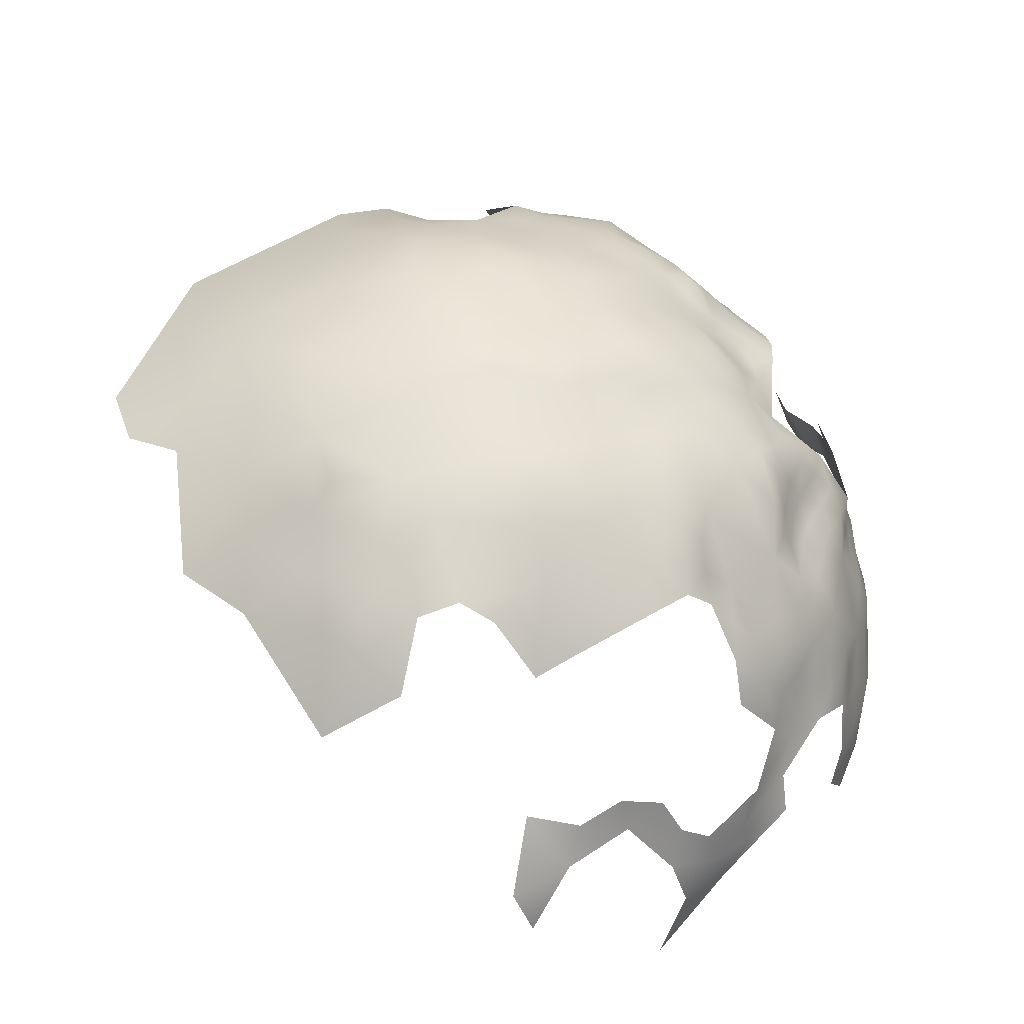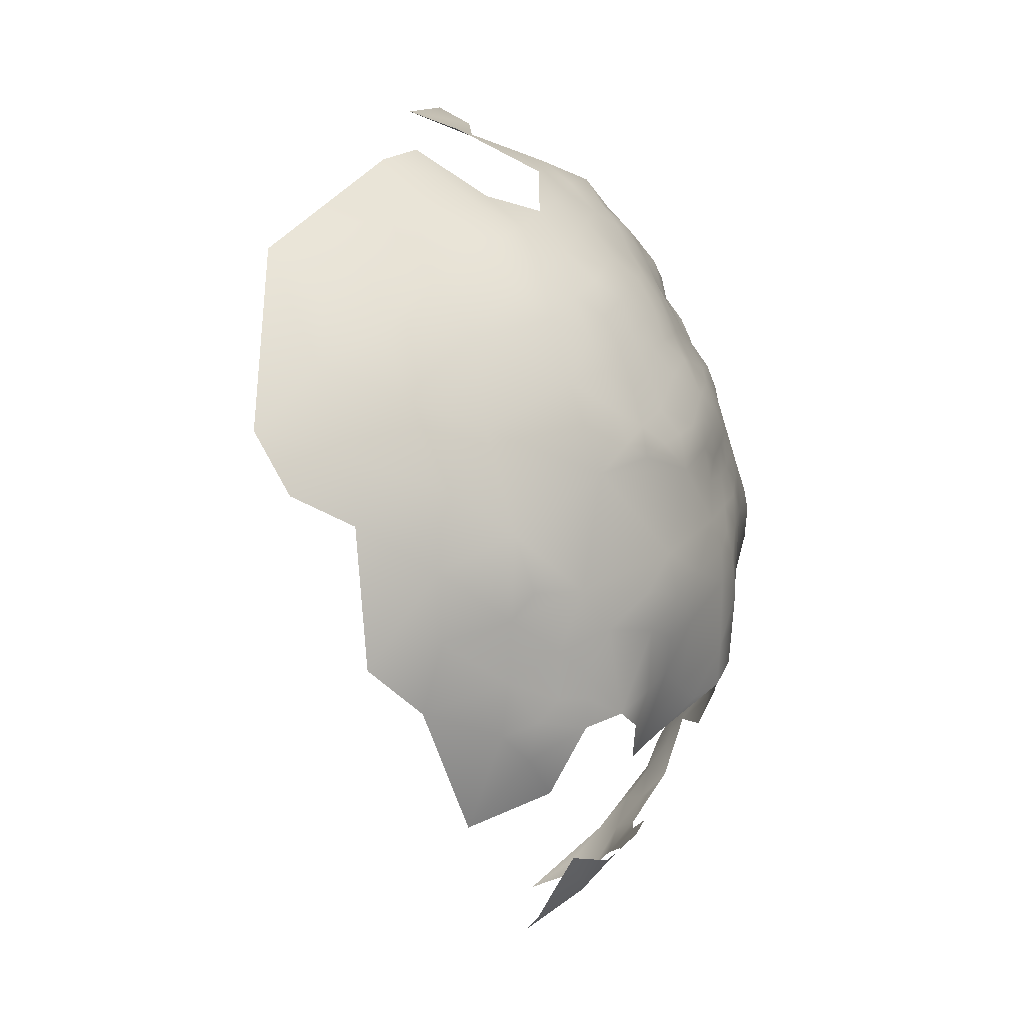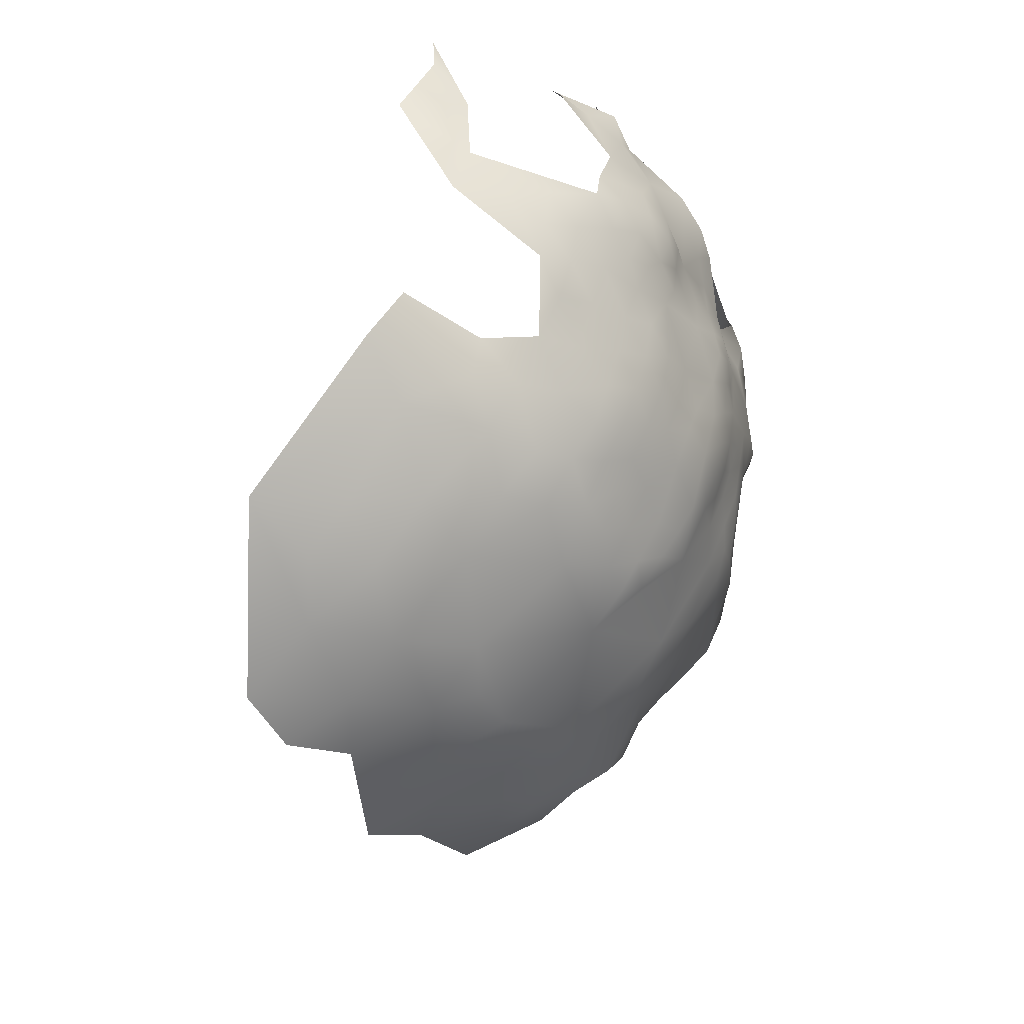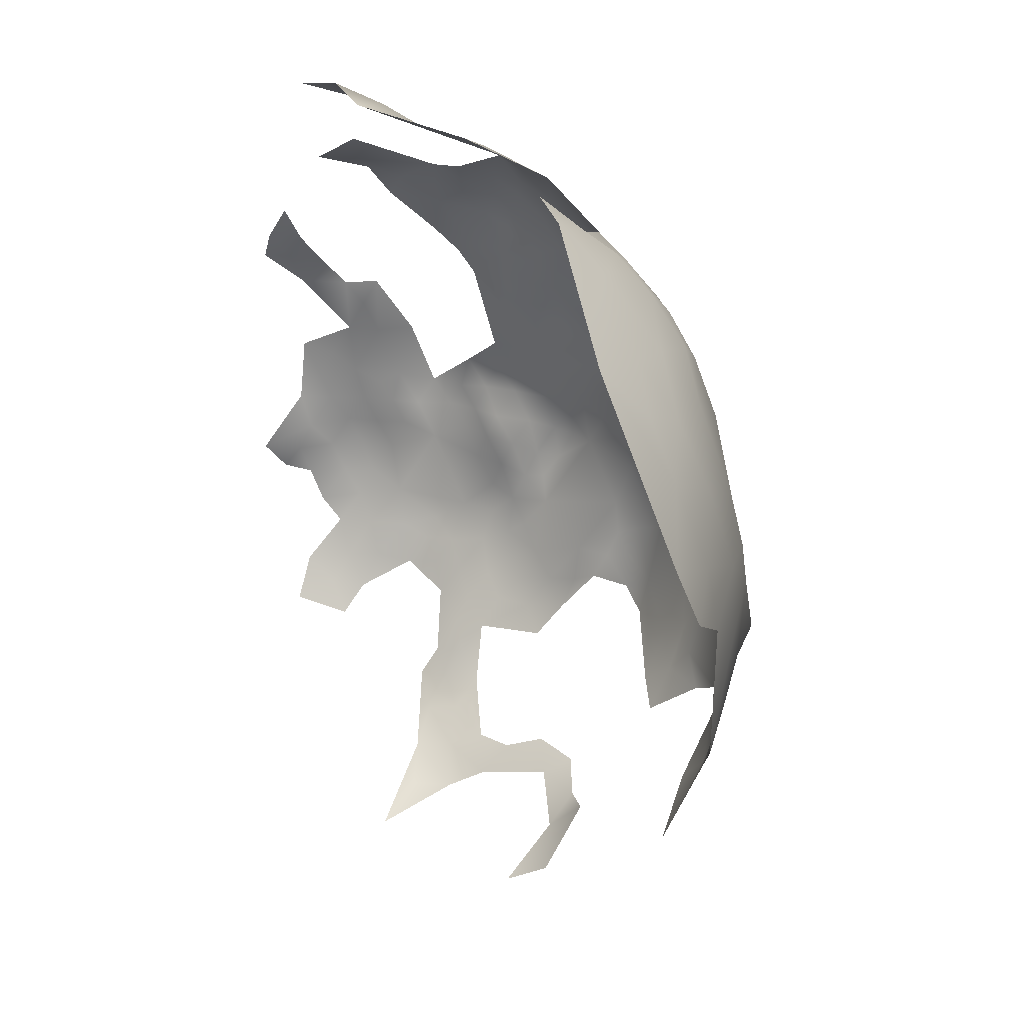
<metadata>
{"format":"obj","ext":"obj","renderer":"f3d","projection":"perspective","resolution":1024,"background":"white","views":[{"elev":-24.7,"azim":-4.5,"up":"+Y"},{"elev":1.7,"azim":-47.0,"up":"+Y"},{"elev":43.1,"azim":-45.2,"up":"+Y"},{"elev":20.0,"azim":-101.3,"up":"+Y"}]}
</metadata>
<code>
v -531 440.1 -565.9
v -531.3 445.5 -570.3
v -536.3 443.5 -566.9
v -536.3 438.2 -563.1
v -536.7 433 -559.7
v -531.2 434.9 -562.3
v -541.9 441.5 -564.1
v -541.8 436.2 -560.4
v -547.2 438.9 -561.5
v -549.9 444.1 -566
v -553.6 436.1 -560.3
v -548 433 -558.7
v -542.2 430.5 -558.1
v -559 439.5 -562.7
v -566.9 436 -562.2
v -560.7 432.2 -558.8
v -575 429 -561.8
v -576.6 438.2 -568.5
v -553.9 429.4 -556.9
v -542.9 447 -569.1
v -537.4 428.1 -557.4
v -532.2 429.7 -559.6
v -525.8 436.9 -565.5
v -526.3 442 -569.2
v -526.7 430.9 -562
v -548.9 450.8 -572.1
v -556.4 447.6 -569.2
v -557.4 452.9 -576.2
v -562.5 450.7 -572.8
v -564.5 444.5 -567.5
v -564.7 455.4 -578.8
v -573.8 449.9 -576.7
v -541.1 424.9 -555.9
v -547 427.5 -556.4
v -546.5 421.5 -554.2
v -540.1 418.2 -553.7
v -546.7 415.4 -551.9
v -536.4 414.1 -552.6
v -541.1 412.6 -551.8
v -535.9 408.4 -551.7
v -552.5 417.8 -552.6
v -552.4 424.2 -554.5
v -560.8 422.2 -555
v -551.6 412.5 -551
v -547 410.4 -550.6
v -557.4 407.9 -551.5
v -525.5 446.4 -573.1
v -542 452.9 -574.5
v -541.6 458.4 -579.1
v -536.6 450 -572.5
v -530.6 452.1 -575.9
v -531.1 457.4 -581.1
v -536.3 455.4 -577.6
v -536.4 459.6 -583
v -587.1 430.7 -568.6
v -586 439.8 -574.6
v -588.6 419.6 -563.9
v -598.3 424.1 -571.8
v -596.3 410.1 -565.9
v -577.5 414.6 -557
v -527.1 426.7 -559.2
v -532.9 424.1 -556.7
v -532.1 461.6 -586.6
v -537.8 466.3 -598.2
v -538.4 463.4 -588.9
v -524 458.8 -583.7
v -524.1 454 -579.9
v -517.5 454 -583.9
v -520.3 446.8 -575.4
v -519.7 441 -571.9
v -515.6 444.4 -577
v -598 442.4 -583.4
v -594.6 433.9 -575
v -546 466.3 -593.6
v -512.6 452.4 -588.3
v -512.7 449.4 -582.2
v -508.9 449.4 -587.4
v -507.5 451.2 -592.1
v -503 446.7 -590.7
v -503.2 451.5 -597.2
v -499.5 447.8 -598.9
v -499.4 452.6 -602.8
v -505 455.1 -603.5
v -508.7 459.6 -606.5
v -504.7 455.8 -612.1
v -511.1 455 -592.8
v -517.1 455.7 -589.6
v -518.6 450.7 -579.2
v -524.2 450.2 -576.2
v -511.4 440.5 -577.2
v -511.2 445.1 -579.1
v -508.6 442.2 -579.3
v -507.5 445.4 -583.1
v -506.7 437.3 -579.5
v -511 436.3 -575.6
v -507.3 432.1 -575.7
v -503.3 432.1 -579
v -503.2 427.4 -576.5
v -500 429.1 -580.3
v -499.6 433.9 -582.2
v -503 423.2 -573
v -506.5 427.1 -572.1
v -495.1 435.6 -585.8
v -500.5 439.4 -585.2
v -502.7 417.3 -570.5
v -506 422.4 -569.1
v -509.2 426.2 -568.4
v -512.1 432.1 -571.4
v -509.7 421.5 -566.2
v -514.5 425.5 -565.2
v -518.4 422.8 -561.4
v -514 419.9 -562.6
v -522.4 426.6 -561.7
v -518.6 418.2 -559.1
v -521.3 431.8 -565.7
v -514.2 414.6 -560.8
v -509.5 416.1 -564.4
v -510.8 410.9 -562.1
v -514.7 408.8 -559.9
v -505.8 408.9 -564.5
v -510.2 406.3 -561.5
v -514 403.8 -558.8
v -506.5 400.8 -563.3
v -518.9 407.1 -557.7
v -515.4 398.3 -557.5
v -519.8 402.2 -556.3
v -520.7 397.9 -555
v -518.5 393.3 -555.5
v -502 404.6 -565.8
v -498.9 401.4 -568.3
v -499 407.5 -569.7
v -506.8 418.6 -567.6
v -512.5 390.4 -559.6
v -517.4 387 -555.9
v -513.5 384.9 -559.2
v -515.9 381.1 -557.7
v -512.7 380.2 -561.1
v -522 378.2 -555.5
v -516.2 375.2 -558.2
v -523.7 389.4 -553.7
v -508.3 380.4 -565.6
v -499.7 396 -567.4
v -497.4 396.3 -571.2
v -496 402.2 -572.6
v -493.3 407.3 -574.9
v -518.4 412.5 -558.3
v -523 415.1 -556.3
v -525 421 -557.3
v -527.3 411.9 -554.7
v -522.5 410.1 -556.5
v -496.3 412.2 -574.4
v -491.6 411.9 -577.7
v -490 407.5 -579.9
v -488.4 412.7 -582.8
v -488.8 402.9 -581.7
v -484.6 403 -585.7
v -482.6 402.8 -591.6
v -484 396.3 -588.7
v -482.5 407.4 -588.5
v -481.6 408.5 -595
v -486.6 407 -583.9
v -481.5 398.7 -594.2
v -491.6 398.1 -579.9
v -499.6 423.6 -577.2
v -497 418 -579.3
v -493.2 402.5 -578.3
v -495.1 397.5 -575.6
v -493.6 393 -577.5
v -489.1 393.4 -581.1
v -487.2 398.8 -582.9
v -490.9 388.2 -578.6
v -494.4 386.2 -575.4
v -491.5 383 -578.6
v -494.8 379.7 -576.2
v -491.5 377.2 -580.7
v -487.3 383.2 -583.5
v -484.4 379.7 -588.9
v -487.8 376.1 -586.3
v -484.8 375.7 -590.5
v -487.5 371.5 -589.5
v -491.1 371.2 -585.4
v -496.3 391.3 -573.4
v -496.5 381.7 -573.6
v -499.8 387 -570.1
v -499.5 377.2 -572.2
v -494.7 371.1 -580.3
v -498.7 371.1 -575.2
v -497.6 367.1 -578.9
v -494.6 366.5 -584.2
v -501.6 366.9 -574.1
v -498.6 362 -582.4
v -495.6 362 -586.8
v -498.6 357.1 -586.2
v -489.8 366.3 -588.9
v -503.7 372.9 -570
v -507.2 368.4 -568.4
v -495.9 374.6 -576.3
v -482.7 378.1 -594.9
v -521.1 371.9 -556.8
v -527.4 369.9 -556.9
v -526.8 416.6 -555.3
v -531.4 415.7 -553.9
v -524.4 394.7 -553.4
v -527 399.9 -553.3
v -525.2 406.4 -555
v -495.7 431.5 -583
v -514.8 439.2 -574.5
v -484.4 370.9 -594.1
v -479.7 393.5 -596.5
v -477.1 393.4 -601.7
v -475.9 393.3 -607.8
v -479 398.3 -599.1
v -478.2 388.4 -600.1
v -476.6 388.1 -605.4
v -480.8 403 -596.3
v -477.9 383.3 -602.7
v -478.6 403.2 -601.5
v -480.1 406.7 -598.7
v -478.7 409 -603.2
v -477.3 408 -610
v -478 412.4 -607.5
v -480.6 418 -604.4
v -482.3 423 -601.9
v -482 417.6 -599.1
v -483.7 418.3 -592.9
v -482.5 427.3 -605.1
v -484.6 427.7 -599.6
v -476.7 398.5 -604.4
v -477 403.1 -607.8
v -475.3 403.2 -613.5
v -476.8 397.5 -611.8
v -475.9 392.7 -614.1
v -475.7 387.9 -612.1
v -475.9 382.2 -609.9
v -476.5 414.1 -612.6
v -496 356.8 -590.6
v -499.6 352.3 -589.6
v -495.2 351.8 -593.6
v -501.4 346.8 -593.2
v -534.6 364.4 -559
v -539.7 368.5 -555.9
v -540.1 361.1 -559.5
v -533.1 372.6 -555.2
v -538.8 375.4 -553.4
v -540.3 381 -551.3
v -540.2 387.9 -550
v -546.1 382.8 -550.4
v -548.2 389.1 -549.3
v -542.2 394.9 -550
v -501.7 352 -584
v -503.2 347.5 -588.4
v -507.7 342.1 -590.5
v -477.4 377.9 -606.7
v -480.2 378.3 -601
v -498 391.6 -570.2
v -505.8 362.5 -572.9
v -483.4 432.1 -609.7
v -483.8 433.1 -615.7
v -480.9 427.6 -613
v -487.3 437.4 -613.9
v -486 437.8 -619.5
v -488.5 442.9 -616.8
v -501.5 400.9 -565.4
v -482.3 372.1 -600
v -480 371.5 -605.3
v -483 365.9 -603.3
v -484.3 361.1 -607.2
v -481.2 366.4 -608.9
v -480.9 363.5 -615.7
v -478.1 370.7 -613.1
v -505.6 341.2 -596.4
v -511 335.8 -598
v -515.5 330.4 -604.4
v -512.9 335.6 -591.4
v -483.3 433.4 -620.2
v -533.1 391.6 -551.4
v -533.9 383.8 -552
v -495.3 439.9 -590.2
v -476 393.6 -620.8
v -474.5 389.1 -616.9
v -480.9 384.7 -595.3
v -509.8 344.2 -584.7
v -504.9 348.3 -585.5
v -514.8 343.9 -580.7
v -515.8 339.1 -585.5
v -518.7 346.4 -574.8
v -519.3 342 -579.9
v -524.2 342.2 -575.5
v -525.7 345.3 -570.7
v -532.1 341.4 -571.8
v -540.5 342.9 -572.2
v -533.4 336.1 -576.3
v -542.1 331.9 -578.9
v -585.3 405.7 -558.7
v -586.3 393.2 -558.7
v -597.7 400.3 -564.6
v -605.9 404.9 -569.8
v -609 414.5 -574.2
v -584.9 382.4 -559.1
v -572.8 389.9 -551.4
v -575.1 398.7 -553.4
v -574.8 385.7 -554.3
v -573.7 375.9 -556
v -585.5 371.6 -562.7
v -572.9 367.4 -558.1
v -565.8 380.3 -552.6
v -564.4 373 -553.8
v -562.9 389.7 -550.3
v -557 383.4 -550.1
v -560.4 376.8 -551.9
v -558.7 368 -553.3
v -567.5 363.3 -557.4
v -560.8 357.3 -559.1
v -572.7 352.6 -565.5
v -559.2 372.6 -552.5
v -552.4 369.9 -551.4
v -546.9 367.4 -553.1
v -543.3 372.8 -553.4
v -567.7 369.4 -555.2
v -595.3 378.8 -564.5
v -578.9 406.6 -555.3
v -507.5 373.8 -566.1
v -511.6 375.9 -563.4
v -573 458.1 -584.1
v -564.4 460.6 -585.3
v -532.2 469.7 -604.4
v -531.8 473.3 -612.3
v -541.7 471.4 -609.9
v -527 472.7 -617.5
v -538.4 328.5 -585.2
f 162 215 157
f 105 106 132
f 130 129 263
f 90 94 92
f 95 94 90
f 157 215 160
f 109 132 106
f 106 107 109
f 170 163 169
f 99 206 100
f 102 107 106
f 117 116 118
f 143 255 182
f 103 100 206
f 228 217 212
f 100 97 99
f 113 25 61
f 113 115 25
f 218 160 215
f 201 149 147
f 201 202 149
f 183 172 184
f 117 112 116
f 105 101 106
f 153 155 161
f 130 131 129
f 110 109 107
f 142 255 143
f 98 99 97
f 214 213 216
f 150 147 149
f 218 217 219
f 177 178 179
f 146 124 119
f 146 150 124
f 230 220 229
f 91 90 92
f 182 255 184
f 182 184 172
f 173 171 172
f 215 217 218
f 70 207 71
f 70 71 69
f 136 137 135
f 157 158 162
f 120 118 121
f 134 133 128
f 134 135 133
f 212 209 210
f 129 123 263
f 90 207 95
f 175 173 174
f 91 93 76
f 253 216 254
f 93 91 92
f 112 111 114
f 194 180 181
f 176 173 175
f 90 91 71
f 90 71 207
f 104 100 103
f 159 161 156
f 156 161 155
f 147 150 146
f 138 139 136
f 140 134 128
f 96 94 95
f 163 167 168
f 102 106 101
f 232 233 280
f 109 117 132
f 102 101 98
f 203 127 204
f 110 111 112
f 166 167 163
f 276 246 277
f 159 157 160
f 180 178 181
f 180 179 178
f 121 118 119
f 121 119 122
f 323 141 137
f 163 155 166
f 163 170 155
f 149 205 150
f 124 122 119
f 227 223 226
f 186 189 181
f 188 187 190
f 195 322 196
f 312 319 305
f 127 125 126
f 127 128 125
f 153 154 152
f 153 161 154
f 228 212 210
f 98 101 164
f 199 139 138
f 212 217 215
f 169 163 168
f 169 168 171
f 237 236 193
f 237 193 250
f 170 156 155
f 212 162 209
f 212 215 162
f 130 263 142
f 120 123 129
f 120 121 123
f 116 114 146
f 116 112 114
f 145 153 152
f 12 34 13
f 208 179 180
f 97 94 96
f 126 122 124
f 126 125 122
f 47 69 89
f 144 131 130
f 237 238 236
f 82 80 81
f 7 8 4
f 108 107 102
f 21 62 22
f 21 22 5
f 109 110 112
f 109 112 117
f 126 204 127
f 108 96 95
f 37 44 45
f 3 7 4
f 214 211 210
f 214 210 213
f 75 87 68
f 266 267 268
f 147 146 114
f 262 260 261
f 192 191 193
f 5 4 8
f 116 146 119
f 116 119 118
f 77 76 93
f 236 192 193
f 189 194 181
f 147 148 201
f 213 210 209
f 4 1 3
f 22 25 6
f 1 6 23
f 281 216 213
f 5 22 6
f 189 191 192
f 151 145 152
f 24 1 23
f 144 143 167
f 211 228 210
f 186 187 188
f 186 197 187
f 2 3 1
f 2 1 24
f 102 96 108
f 36 39 38
f 2 24 47
f 5 8 13
f 5 13 21
f 4 5 6
f 4 6 1
f 265 264 266
f 265 266 268
f 187 197 185
f 44 37 41
f 130 143 144
f 130 142 143
f 251 250 283
f 251 237 250
f 50 51 53
f 36 35 37
f 220 235 221
f 33 21 13
f 33 13 34
f 276 249 246
f 176 178 177
f 278 104 103
f 166 155 153
f 35 33 34
f 258 257 259
f 170 158 156
f 174 172 183
f 174 173 172
f 96 98 97
f 96 102 98
f 33 35 36
f 86 87 75
f 37 39 36
f 189 186 188
f 189 188 191
f 229 217 228
f 175 178 176
f 285 284 287
f 23 25 115
f 23 6 25
f 9 8 7
f 229 219 217
f 40 38 39
f 52 53 51
f 307 315 310
f 11 19 12
f 11 16 19
f 68 88 76
f 307 311 315
f 41 37 35
f 280 279 232
f 99 98 164
f 61 25 22
f 61 22 62
f 198 177 179
f 232 231 211
f 245 246 247
f 245 277 246
f 45 39 37
f 75 76 77
f 75 68 76
f 231 230 229
f 40 202 38
f 248 247 246
f 248 246 249
f 203 140 128
f 203 128 127
f 157 156 158
f 157 159 156
f 174 183 185
f 174 185 197
f 258 275 261
f 258 261 260
f 75 77 78
f 75 78 86
f 281 198 254
f 281 254 216
f 192 194 189
f 16 11 14
f 182 168 167
f 182 167 143
f 166 144 167
f 42 41 35
f 77 79 78
f 166 153 145
f 166 145 144
f 134 136 135
f 126 205 204
f 148 147 114
f 244 318 241
f 9 11 12
f 48 53 49
f 48 50 53
f 243 244 241
f 220 219 229
f 220 221 219
f 233 232 211
f 233 211 214
f 47 70 69
f 168 182 172
f 168 172 171
f 139 137 136
f 139 323 137
f 54 49 53
f 54 53 52
f 88 67 89
f 88 89 69
f 260 257 258
f 42 35 34
f 315 311 316
f 54 52 63
f 141 323 322
f 24 70 47
f 241 318 317
f 124 150 205
f 124 205 126
f 195 187 185
f 239 237 251
f 239 238 237
f 259 257 226
f 26 10 20
f 285 282 284
f 43 41 42
f 85 84 83
f 12 13 8
f 12 8 9
f 175 174 197
f 175 197 186
f 270 265 268
f 15 16 14
f 190 187 195
f 67 88 68
f 30 27 29
f 145 151 131
f 145 131 144
f 287 284 286
f 287 286 288
f 79 80 78
f 241 242 240
f 113 61 148
f 27 10 26
f 270 268 269
f 190 196 256
f 190 195 196
f 234 216 253
f 19 42 34
f 19 34 12
f 133 125 128
f 52 66 63
f 62 148 61
f 289 288 286
f 68 66 67
f 20 7 3
f 67 51 89
f 306 307 310
f 265 254 264
f 265 253 254
f 181 178 175
f 181 175 186
f 29 28 31
f 76 71 91
f 234 233 214
f 234 214 216
f 240 243 241
f 240 200 243
f 88 69 71
f 88 71 76
f 231 228 211
f 231 229 228
f 198 179 208
f 288 289 290
f 83 80 82
f 28 29 27
f 208 180 194
f 33 62 21
f 79 81 80
f 40 149 202
f 120 117 118
f 303 305 319
f 165 151 152
f 120 129 131
f 111 148 114
f 111 113 148
f 65 54 63
f 67 66 52
f 67 52 51
f 79 77 93
f 251 283 282
f 251 282 252
f 123 121 122
f 176 171 173
f 51 47 89
f 202 201 148
f 184 185 183
f 64 74 65
f 231 232 279
f 105 132 117
f 252 271 239
f 252 239 251
f 105 164 101
f 269 268 267
f 100 94 97
f 20 48 26
f 20 50 48
f 50 3 2
f 50 20 3
f 319 311 307
f 281 213 209
f 28 27 26
f 87 66 68
f 275 258 259
f 108 110 107
f 306 310 309
f 306 309 308
f 10 7 20
f 10 9 7
f 159 154 161
f 110 113 111
f 302 303 306
f 108 95 207
f 2 47 51
f 2 51 50
f 141 135 137
f 160 218 219
f 195 141 322
f 196 322 323
f 222 226 223
f 104 94 100
f 235 222 221
f 285 274 252
f 285 252 282
f 303 319 307
f 303 307 306
f 222 219 221
f 198 264 254
f 198 208 264
f 158 209 162
f 190 191 188
f 142 263 123
f 40 205 149
f 19 43 42
f 93 92 94
f 177 198 281
f 278 79 104
f 271 252 274
f 271 274 272
f 266 264 208
f 86 78 80
f 318 316 317
f 158 170 169
f 138 136 134
f 250 193 191
f 292 290 291
f 36 38 202
f 165 152 154
f 245 318 244
f 230 235 220
f 206 99 164
f 46 45 44
f 270 253 265
f 110 115 113
f 165 164 105
f 165 105 151
f 292 288 290
f 142 184 255
f 244 277 245
f 85 83 82
f 62 202 148
f 324 32 31
f 324 31 325
f 310 315 316
f 70 24 23
f 282 283 250
f 242 241 317
f 312 311 319
f 328 326 327
f 93 104 79
f 93 94 104
f 160 224 225
f 236 194 192
f 62 33 36
f 62 36 202
f 227 225 224
f 16 43 19
f 200 199 138
f 159 160 225
f 46 44 41
f 55 18 56
f 191 190 256
f 32 29 31
f 15 14 30
f 230 231 279
f 294 321 60
f 55 17 18
f 313 311 312
f 10 11 9
f 27 30 14
f 302 308 300
f 302 306 308
f 278 81 79
f 309 247 248
f 26 48 49
f 292 293 330
f 65 49 54
f 304 299 320
f 276 140 203
f 294 301 321
f 40 39 45
f 259 226 222
f 293 292 291
f 297 296 59
f 10 27 14
f 10 14 11
f 73 55 56
f 328 64 326
f 46 41 43
f 285 287 288
f 83 86 80
f 108 207 70
f 295 301 294
f 325 31 28
f 108 115 110
f 243 277 244
f 165 206 164
f 243 200 138
f 273 272 274
f 18 17 15
f 326 329 327
f 301 302 300
f 314 313 312
f 84 86 83
f 304 305 303
f 64 65 63
f 271 238 239
f 301 300 308
f 72 73 56
f 296 294 59
f 296 295 294
f 299 304 303
f 299 303 302
f 240 199 200
f 17 16 15
f 58 55 73
f 58 57 55
f 273 271 272
f 32 30 29
f 295 299 302
f 295 302 301
f 74 49 65
f 58 59 57
f 57 59 294
f 57 294 60
f 18 15 30
f 328 74 64
f 314 312 305
f 17 55 57
f 17 57 60
f 298 297 59
f 298 59 58
f 18 32 56
f 18 30 32
f 320 299 295
f 17 43 16
f 64 63 66
f 320 295 296
f 72 58 73
f 304 314 305
f 72 56 32
f 72 32 324
f 72 298 58
f 224 223 227
f 224 222 223
f 224 219 222
f 219 224 160
f 125 123 122
f 185 141 195
f 141 133 135
f 184 141 185
f 133 123 125
f 123 184 142
f 184 133 141
f 133 184 123
f 40 204 205
f 204 276 203
f 248 308 309
f 204 249 276
f 301 60 321
f 46 40 45
f 249 308 248
f 40 249 204
f 60 43 17
f 60 46 43
f 46 249 40
f 301 46 60
f 308 46 301
f 249 46 308
f 140 138 134
f 277 140 276
f 277 138 140
f 138 277 243
f 176 169 171
f 281 176 177
f 158 281 209
f 176 158 169
f 158 176 281
f 115 70 23
f 115 108 70
f 247 318 245
f 316 309 310
f 247 316 318
f 309 316 247
f 105 131 151
f 120 105 117
f 131 105 120

</code>
